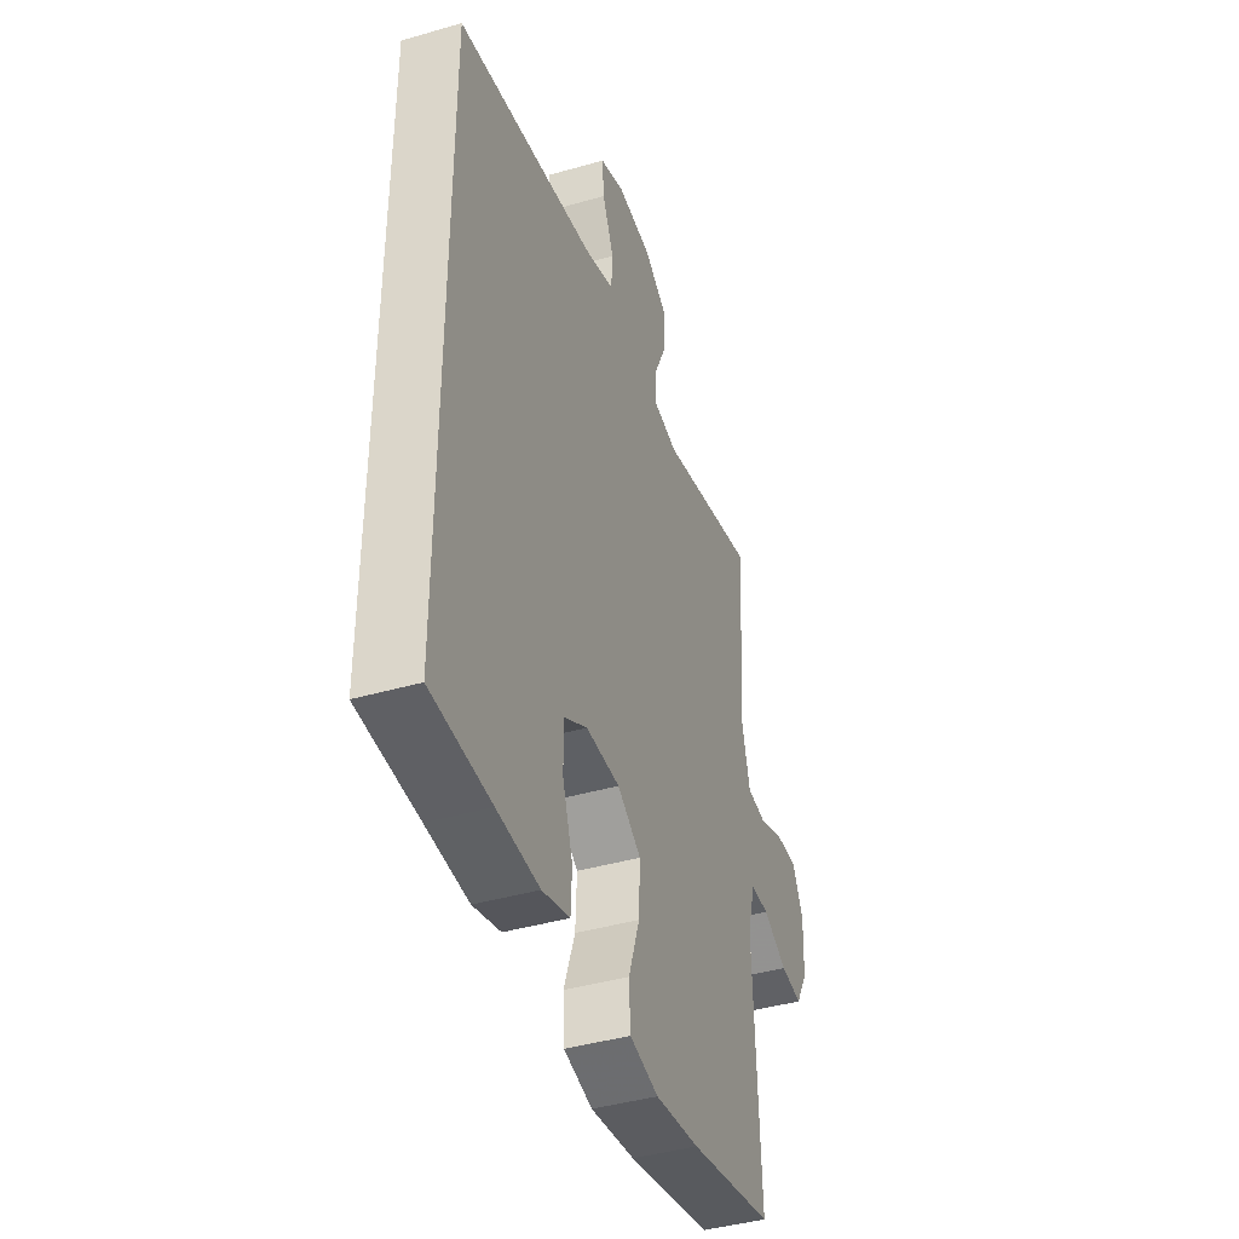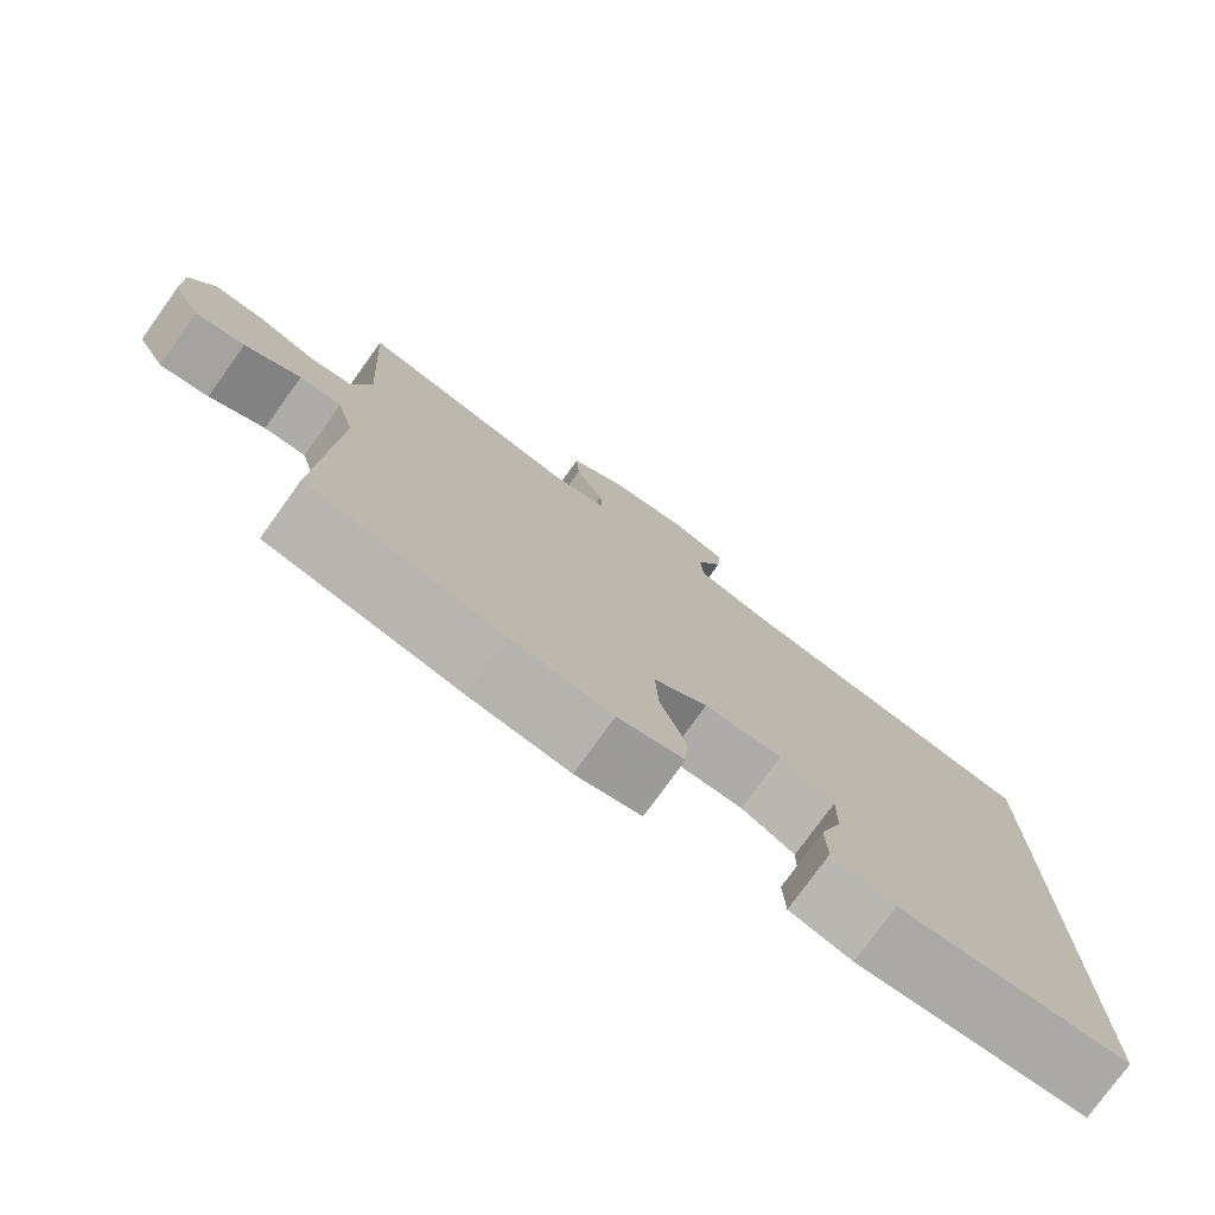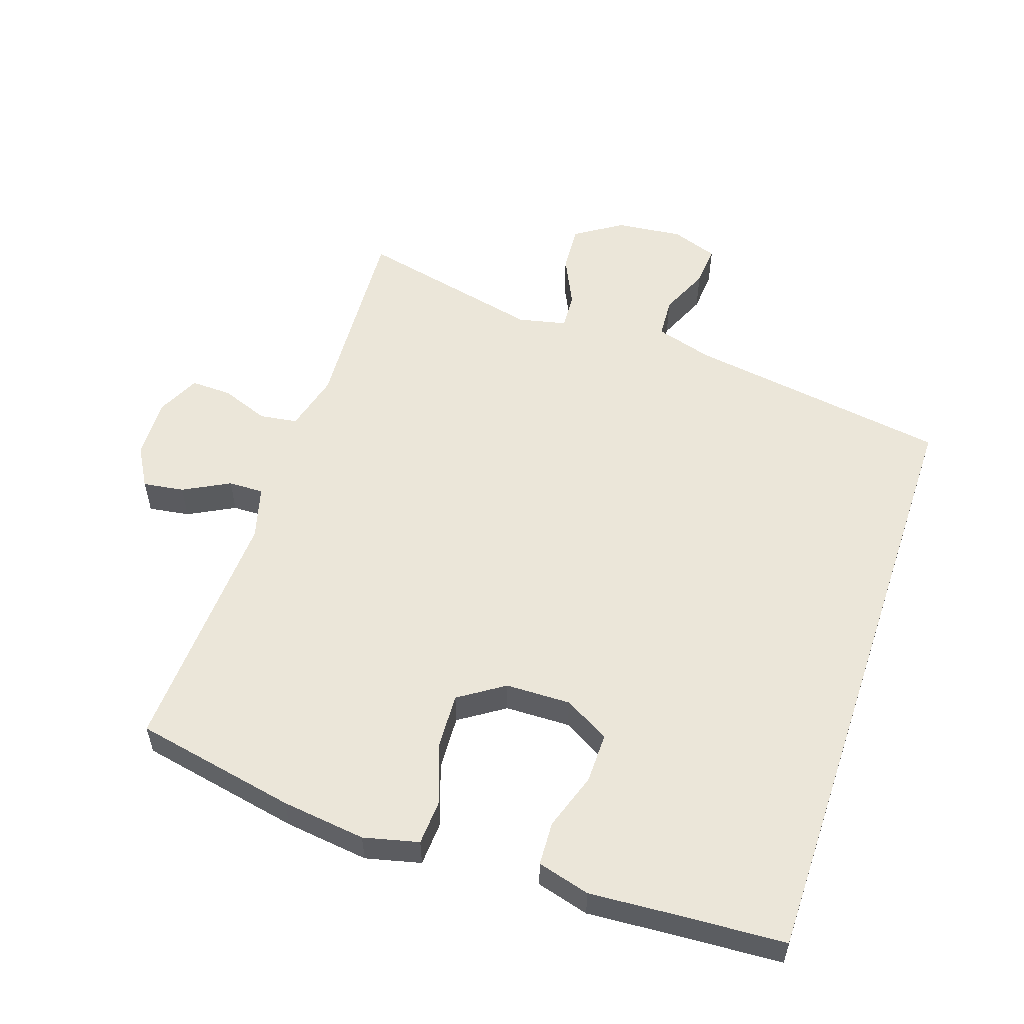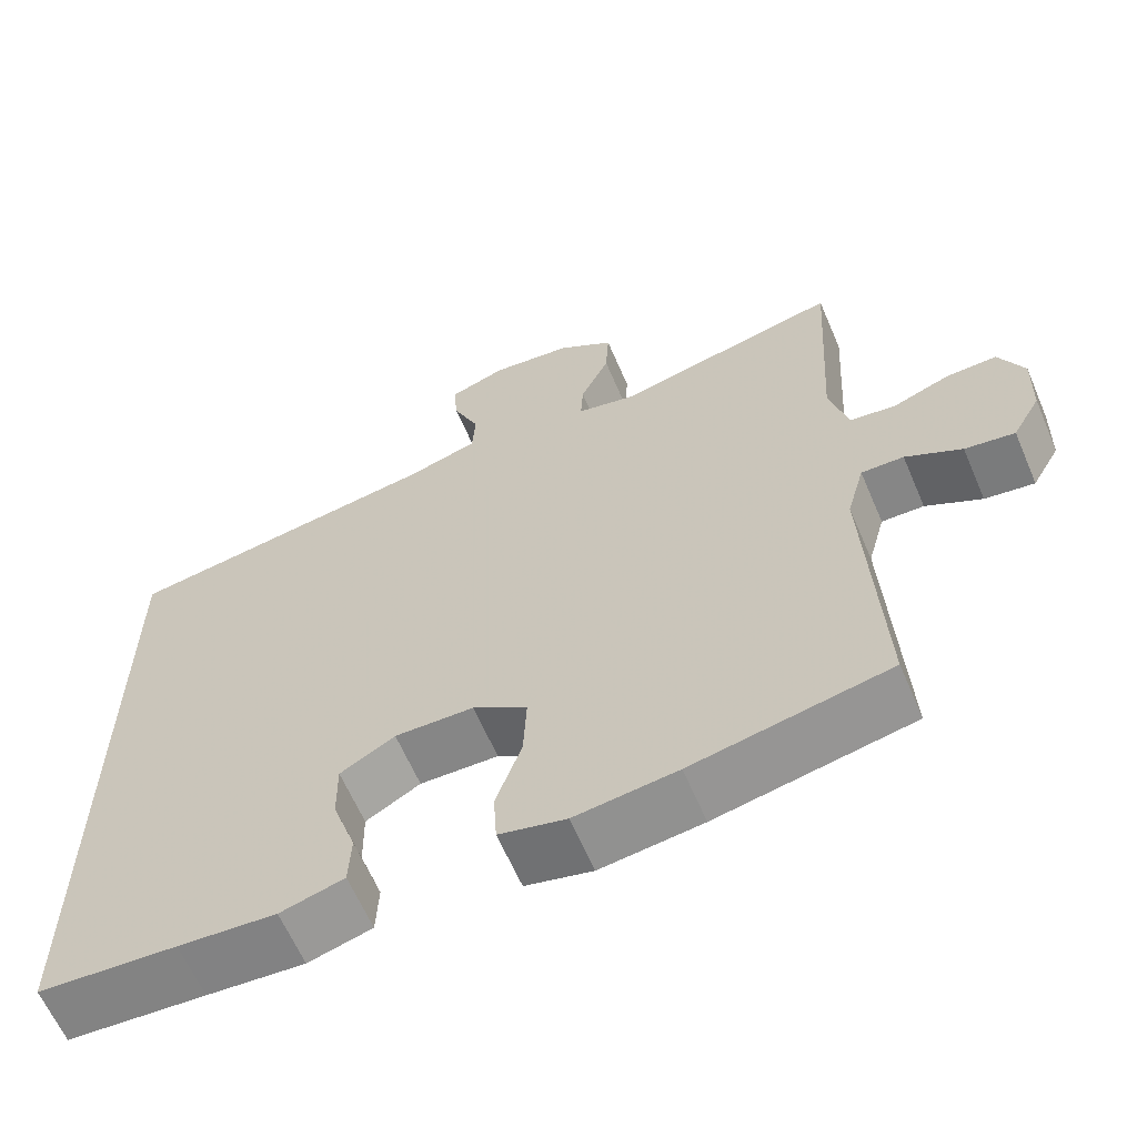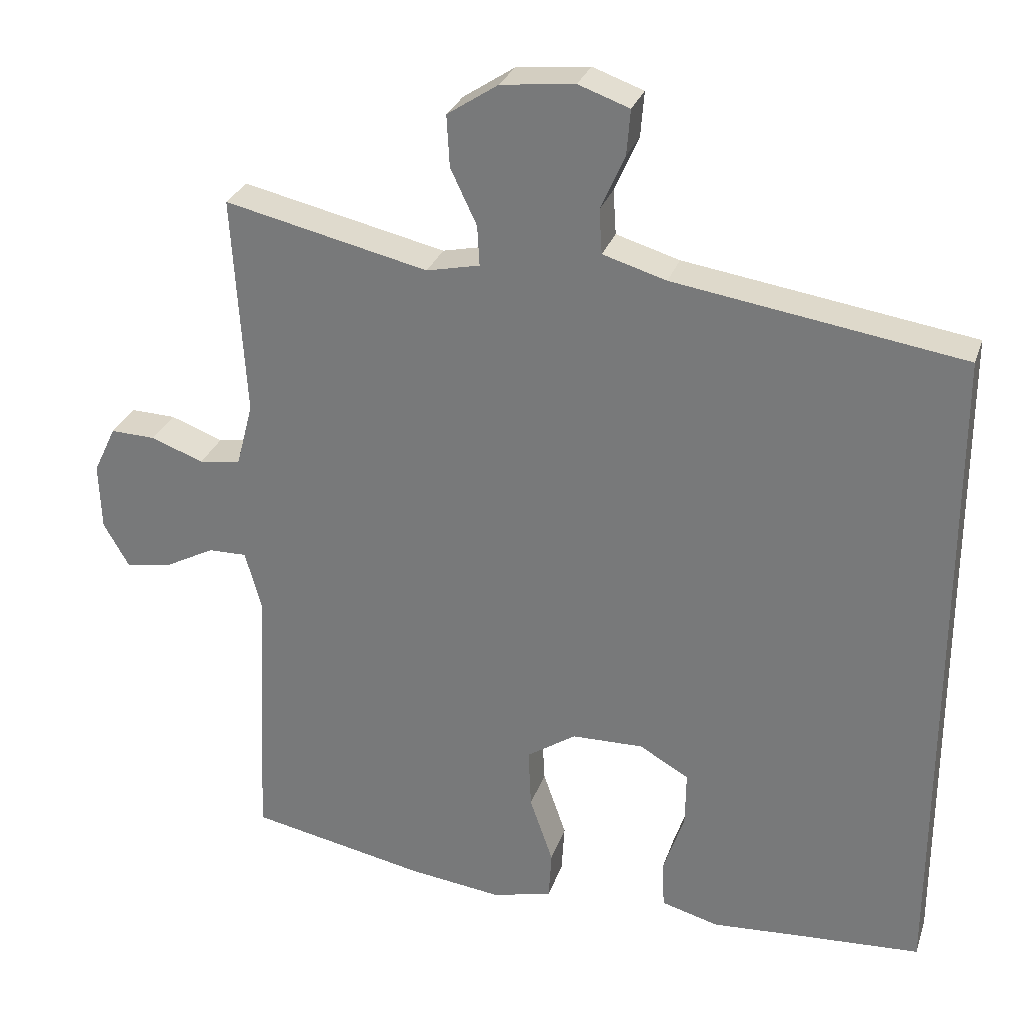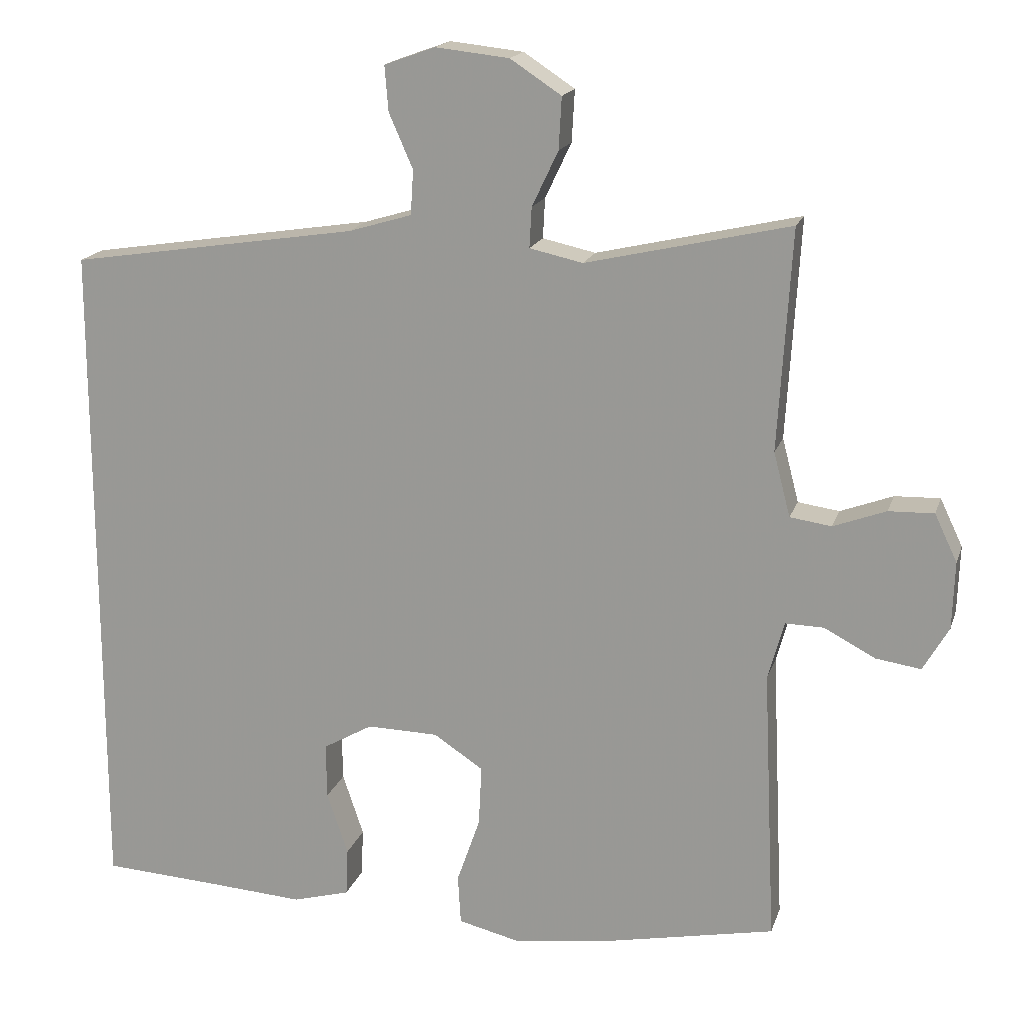
<metadata>
{"format":"obj","ext":"obj","renderer":"f3d","projection":"perspective","resolution":1024,"background":"white","views":[{"elev":-41.7,"azim":-70.8,"up":"+Z"},{"elev":-77.3,"azim":144.3,"up":"+Z"},{"elev":55.3,"azim":-161.4,"up":"+Y"},{"elev":-62.7,"azim":23.2,"up":"+Z"},{"elev":28.7,"azim":-163.1,"up":"+Z"},{"elev":17.4,"azim":15.4,"up":"+Z"}]}
</metadata>
<code>
v -0.5 0.07 0.401
v -0.104 0.07 0.462
v -0.017 0.07 0.488
v -0.013 0.07 0.549
v -0.046 0.07 0.624
v -0.051 0.07 0.686
v 0.019 0.07 0.711
v 0.12 0.07 0.7
v 0.19 0.07 0.654
v 0.186 0.07 0.583
v 0.15 0.07 0.507
v 0.147 0.07 0.452
v 0.22 0.07 0.436
v 0.5 0.07 0.5
v 0.482 0.07 0.197
v 0.505 0.07 0.109
v 0.562 0.07 0.101
v 0.634 0.07 0.128
v 0.696 0.07 0.13
v 0.727 0.07 0.065
v 0.724 0.07 -0.027
v 0.689 0.07 -0.088
v 0.627 0.07 -0.079
v 0.557 0.07 -0.042
v 0.504 0.07 -0.041
v 0.482 0.07 -0.121
v 0.5 0.07 -0.5
v 0.256 0.07 -0.549
v 0.129 0.07 -0.565
v 0.046 0.07 -0.545
v 0.042 0.07 -0.477
v 0.074 0.07 -0.385
v 0.078 0.07 -0.302
v 0.01 0.07 -0.257
v -0.088 0.07 -0.255
v -0.156 0.07 -0.294
v -0.155 0.07 -0.37
v -0.126 0.07 -0.456
v -0.129 0.07 -0.522
v -0.208 0.07 -0.544
v -0.329 0.07 -0.536
v -0.5 0.07 -0.526
v -0.5 0 0.401
v -0.104 0 0.462
v -0.017 0 0.488
v -0.013 0 0.549
v -0.046 0 0.624
v -0.051 0 0.686
v 0.019 0 0.711
v 0.12 0 0.7
v 0.19 0 0.654
v 0.186 0 0.583
v 0.15 0 0.507
v 0.147 0 0.452
v 0.22 0 0.436
v 0.5 0 0.5
v 0.482 0 0.197
v 0.505 0 0.109
v 0.562 0 0.101
v 0.634 0 0.128
v 0.696 0 0.13
v 0.727 0 0.065
v 0.724 0 -0.027
v 0.689 0 -0.088
v 0.627 0 -0.079
v 0.557 0 -0.042
v 0.504 0 -0.041
v 0.482 0 -0.121
v 0.5 0 -0.5
v 0.256 0 -0.549
v 0.129 0 -0.565
v 0.046 0 -0.545
v 0.042 0 -0.477
v 0.074 0 -0.385
v 0.078 0 -0.302
v 0.01 0 -0.257
v -0.088 0 -0.255
v -0.156 0 -0.294
v -0.155 0 -0.37
v -0.126 0 -0.456
v -0.129 0 -0.522
v -0.208 0 -0.544
v -0.329 0 -0.536
v -0.5 0 -0.526
f 41 42 1 2
f 40 41 2 3
f 37 38 39 40
f 36 37 40
f 36 40 3
f 35 36 3
f 34 35 3
f 33 34 3 4
f 29 30 31 32
f 29 32 33
f 26 27 28 29
f 25 26 29 33
f 21 22 23 24
f 21 24 25
f 20 21 25
f 17 18 19 20
f 16 17 20 25
f 15 16 25 33
f 13 14 15 33
f 8 9 10 11
f 8 11 12
f 7 8 12
f 4 5 6 7
f 4 7 12
f 33 4 12
f 12 13 33
f 44 43 84 83
f 45 44 83 82
f 82 81 80 79
f 82 79 78
f 45 82 78
f 45 78 77
f 45 77 76
f 46 45 76 75
f 74 73 72 71
f 75 74 71
f 71 70 69 68
f 75 71 68 67
f 66 65 64 63
f 67 66 63
f 67 63 62
f 62 61 60 59
f 67 62 59 58
f 75 67 58 57
f 75 57 56 55
f 53 52 51 50
f 54 53 50
f 54 50 49
f 49 48 47 46
f 54 49 46
f 54 46 75
f 75 55 54
f 1 43 44 2
f 2 44 45 3
f 3 45 46 4
f 4 46 47 5
f 5 47 48 6
f 6 48 49 7
f 7 49 50 8
f 8 50 51 9
f 9 51 52 10
f 10 52 53 11
f 11 53 54 12
f 12 54 55 13
f 13 55 56 14
f 14 56 57 15
f 15 57 58 16
f 16 58 59 17
f 17 59 60 18
f 18 60 61 19
f 19 61 62 20
f 20 62 63 21
f 21 63 64 22
f 22 64 65 23
f 23 65 66 24
f 24 66 67 25
f 25 67 68 26
f 26 68 69 27
f 27 69 70 28
f 28 70 71 29
f 29 71 72 30
f 30 72 73 31
f 31 73 74 32
f 32 74 75 33
f 33 75 76 34
f 34 76 77 35
f 35 77 78 36
f 36 78 79 37
f 37 79 80 38
f 38 80 81 39
f 39 81 82 40
f 40 82 83 41
f 41 83 84 42
f 42 84 43 1

</code>
